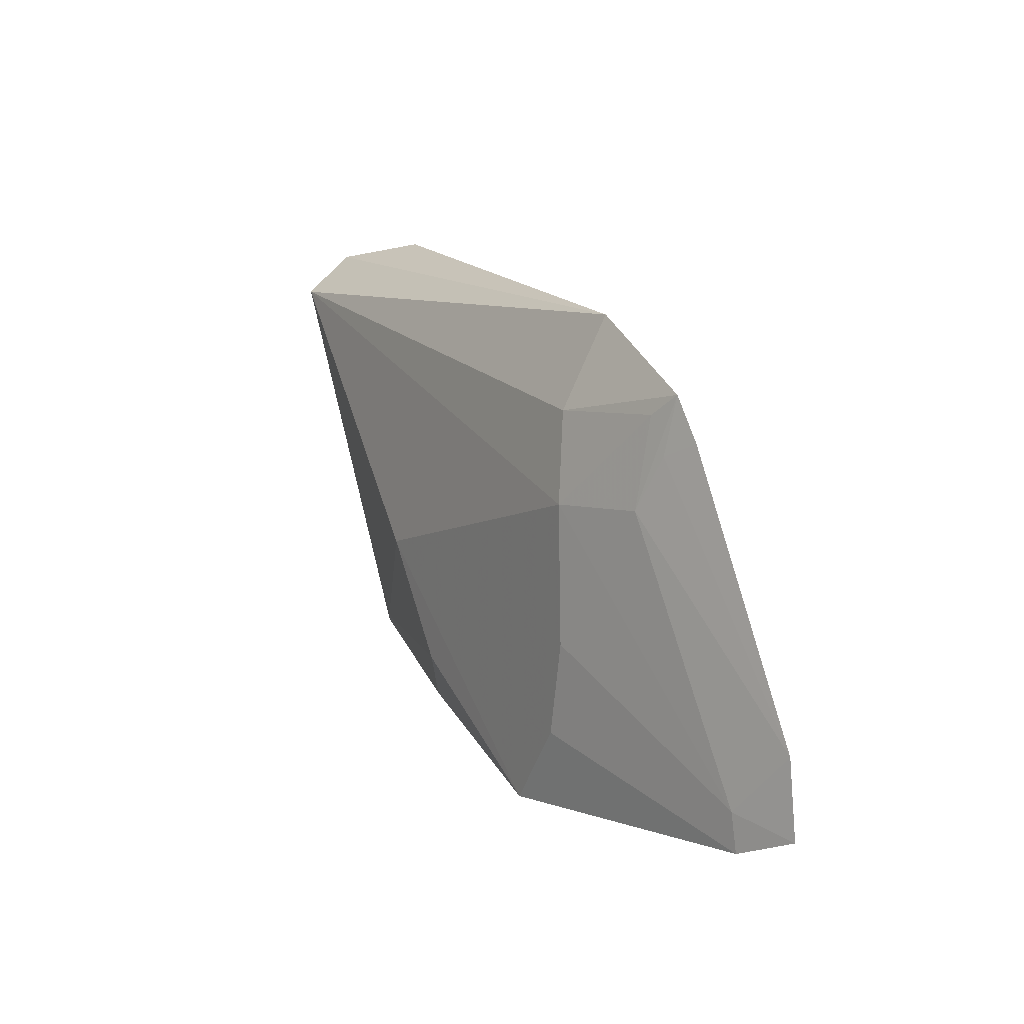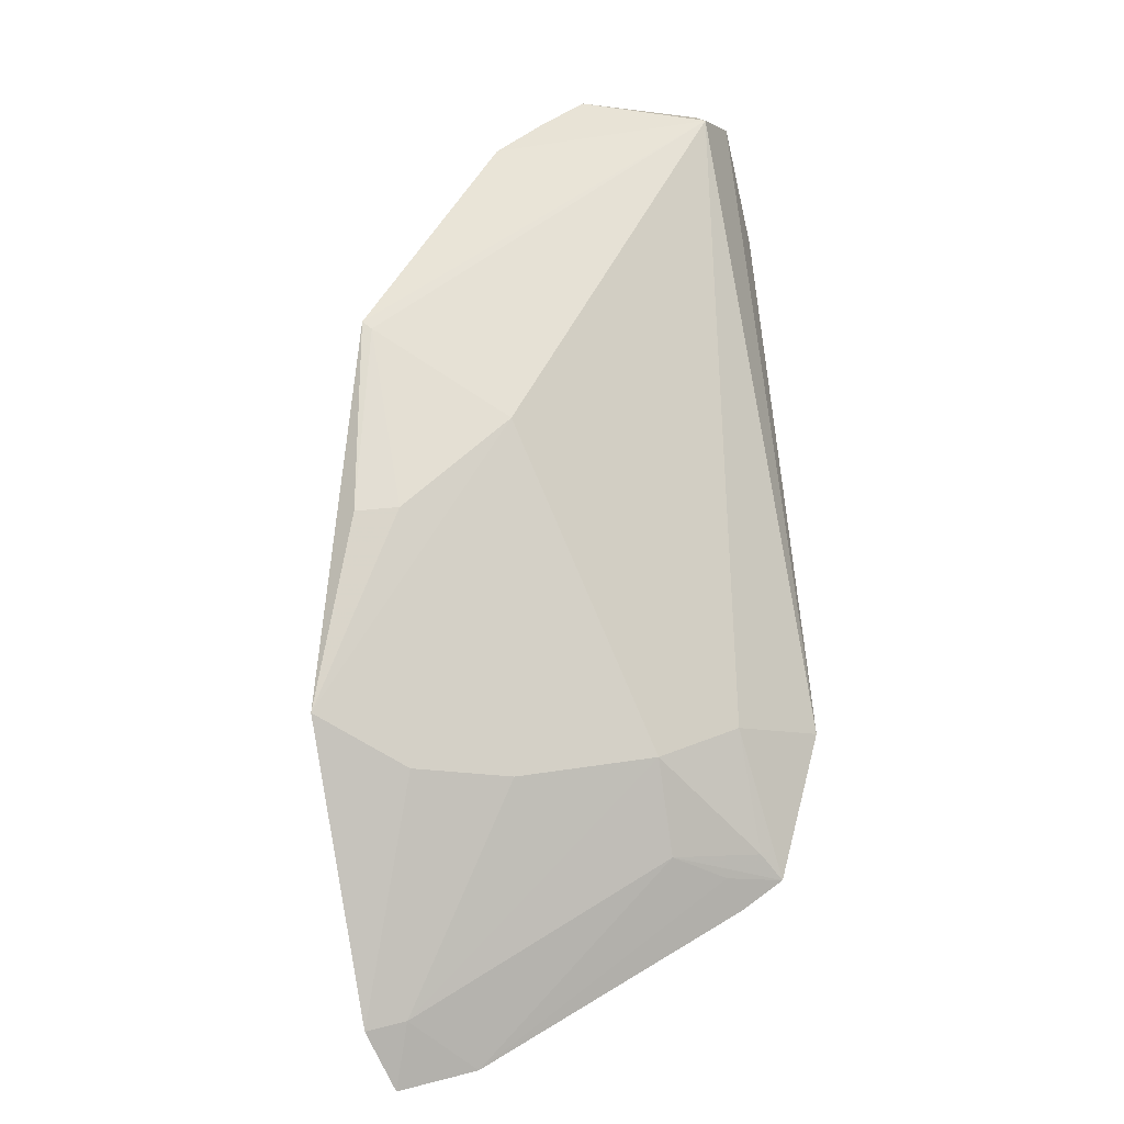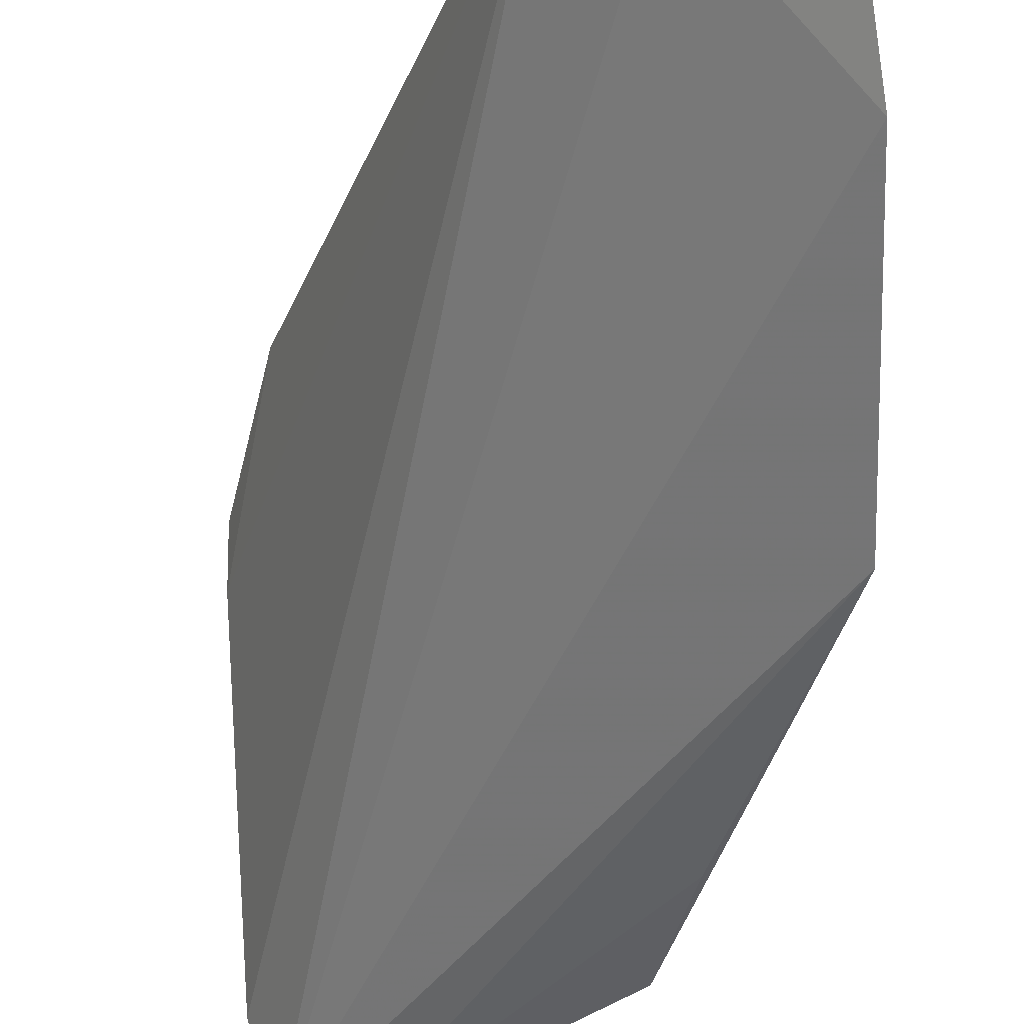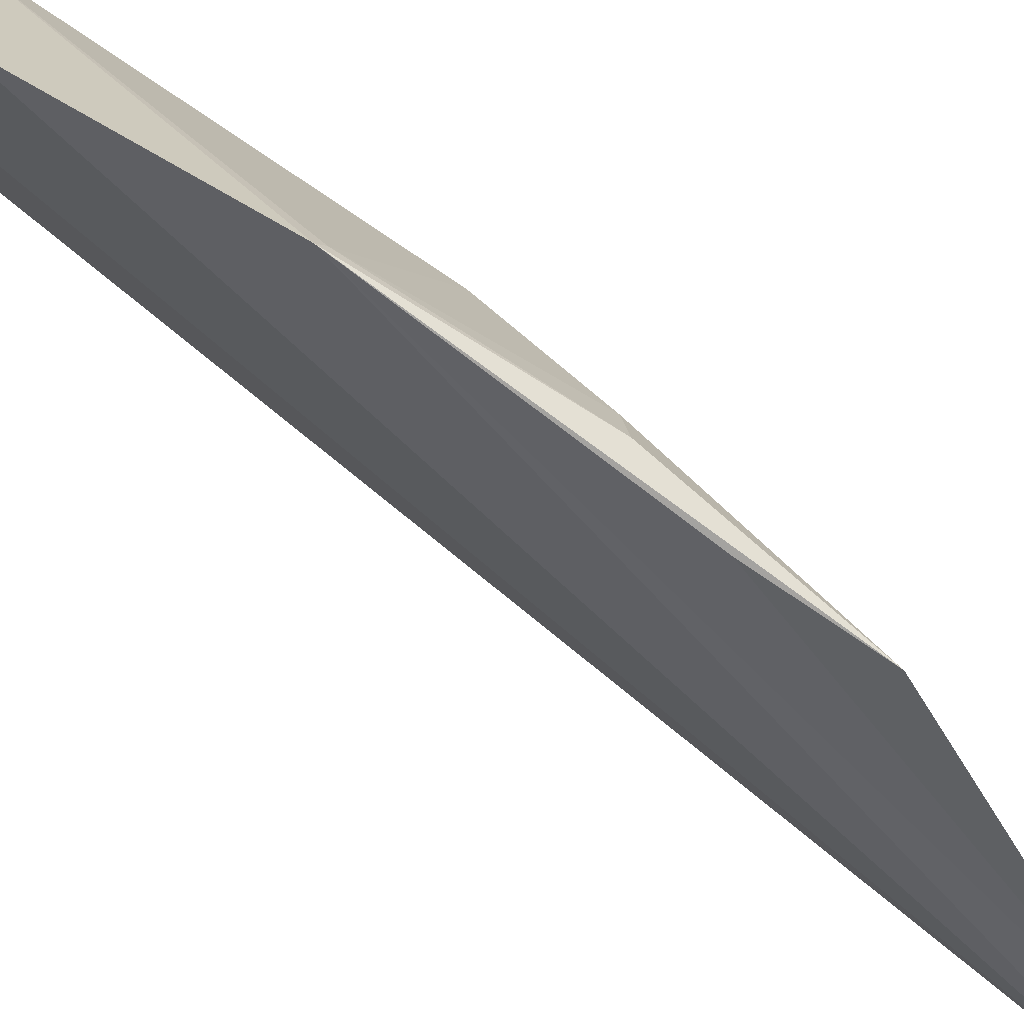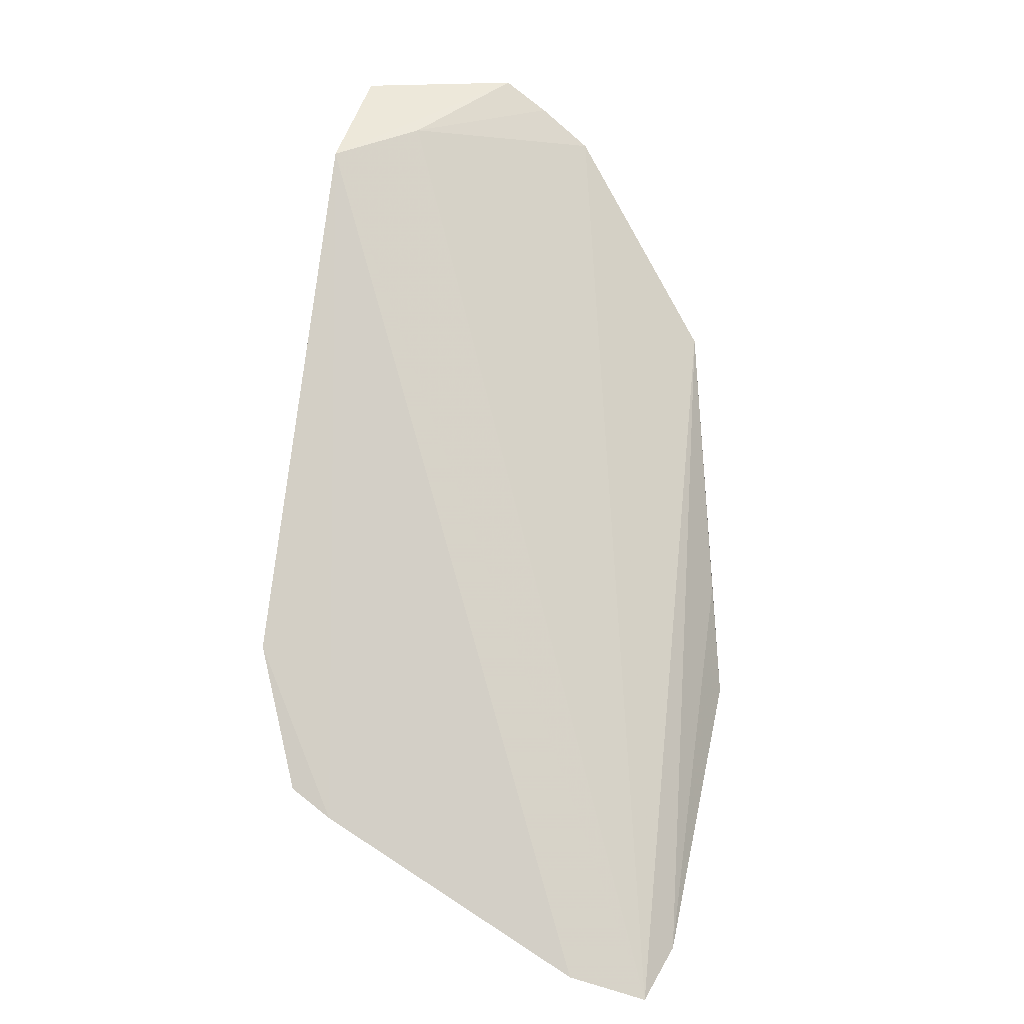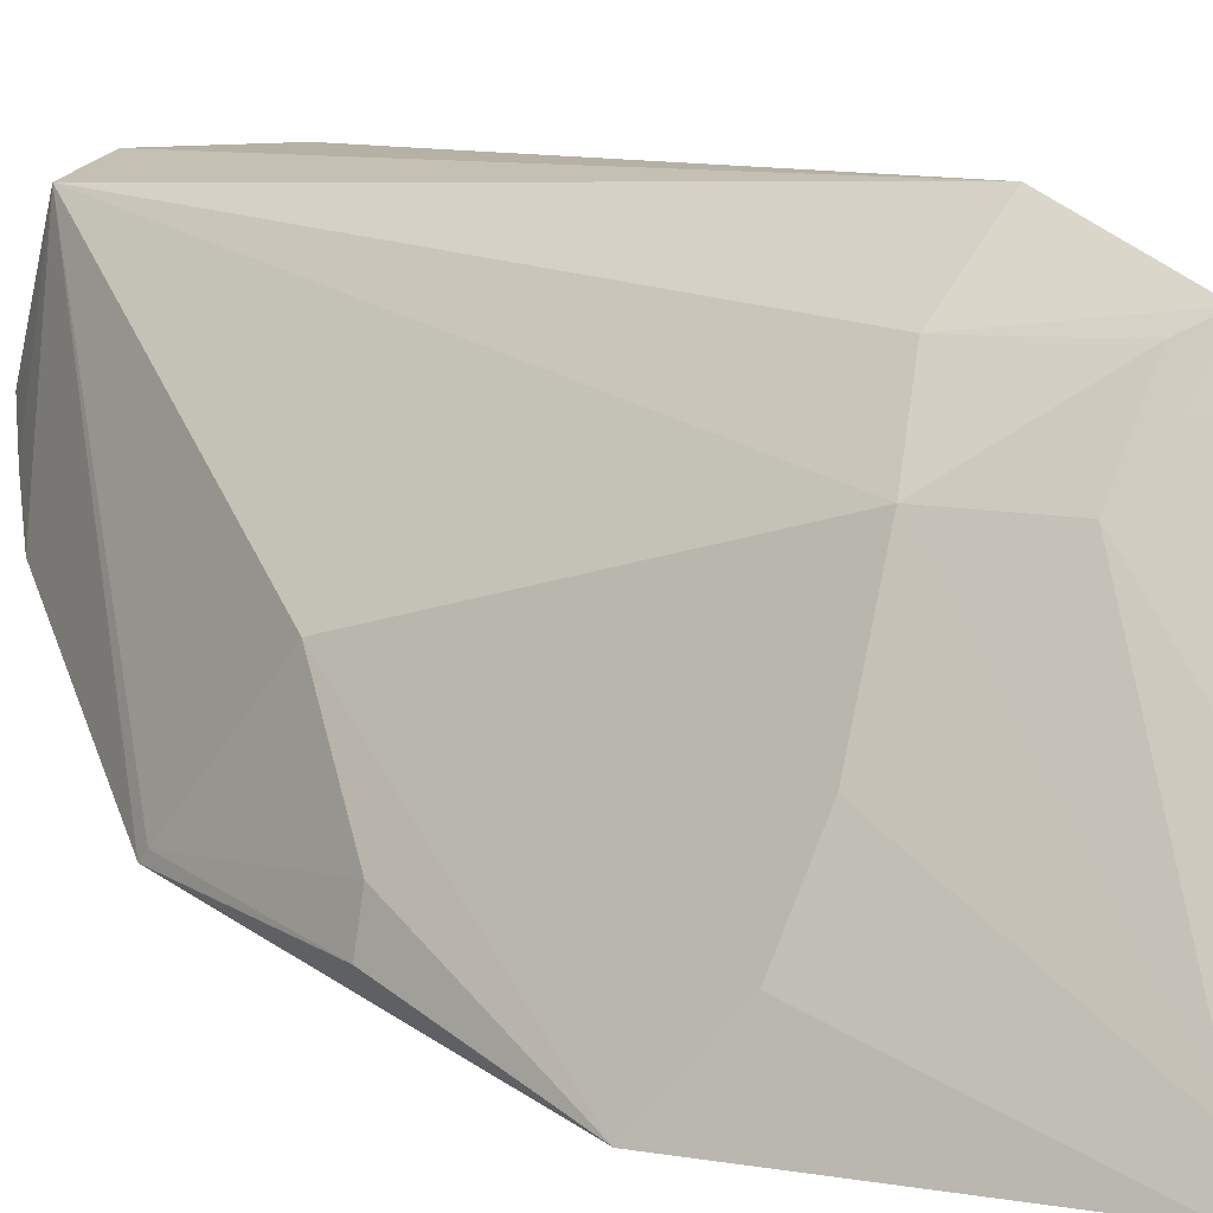
<metadata>
{"format":"obj","ext":"obj","renderer":"f3d","projection":"perspective","resolution":1024,"background":"white","views":[{"elev":-65.6,"azim":-160.8,"up":"+Z"},{"elev":-42.1,"azim":102.4,"up":"+Z"},{"elev":-33.3,"azim":4.8,"up":"+Y"},{"elev":-62.4,"azim":76.0,"up":"+Y"},{"elev":14.1,"azim":-73.1,"up":"+Z"},{"elev":9.8,"azim":160.5,"up":"+Y"}]}
</metadata>
<code>
v 0.04729 0.0003232 0.05299
v 0.05147 -0.0125 0.04924
v 0.04709 -0.01241 0.03171
v 0.02794 -0.02263 0.003286
v 0.04184 0.0006343 0.04911
v 0.04289 -0.02368 0.01685
v 0.05004 -0.0005753 0.05058
v 0.05089 -0.007566 0.05314
v 0.04535 -0.003438 0.05039
v 0.05074 -0.01998 0.0372
v 0.02848 -0.002811 0.01474
v 0.04891 -0.001169 0.05253
v 0.05119 -0.009851 0.05145
v 0.04716 -0.02078 0.02649
v 0.0311 -0.02353 0.005115
v 0.05053 -0.01947 0.03675
v 0.0349 -0.007128 0.01724
v 0.02666 -0.004213 0.01256
v 0.02943 0.0008501 0.02153
v 0.04674 -0.01843 0.02669
v 0.04492 -0.02265 0.02281
v 0.03083 -0.00724 0.01363
v 0.03952 -0.01927 0.01508
v 0.02686 -0.01854 0.0046
v 0.0332 -0.002979 0.01975
v 0.02684 -0.001924 0.01402
v 0.03064 -0.02142 0.005727
v 0.02849 -0.00472 0.01348
v 0.03727 -0.01433 0.0154
f 8 1 5
f 9 5 4
f 9 4 2
f 9 8 5
f 10 2 4
f 10 7 2
f 12 8 7
f 12 7 1
f 12 1 8
f 13 2 7
f 13 7 8
f 13 9 2
f 13 8 9
f 14 10 6
f 15 10 4
f 16 3 7
f 16 7 10
f 16 10 14
f 17 3 6
f 17 7 3
f 19 5 1
f 19 1 7
f 19 18 5
f 20 14 6
f 20 6 3
f 20 16 14
f 20 3 16
f 21 15 6
f 21 6 10
f 21 10 15
f 22 11 17
f 23 17 6
f 23 6 15
f 24 4 5
f 24 5 18
f 25 17 11
f 25 19 7
f 25 7 17
f 26 18 19
f 26 11 22
f 26 25 11
f 26 19 25
f 27 22 17
f 27 24 22
f 27 15 4
f 27 4 24
f 28 24 18
f 28 22 24
f 28 26 22
f 28 18 26
f 29 27 17
f 29 17 23
f 29 23 15
f 29 15 27

</code>
